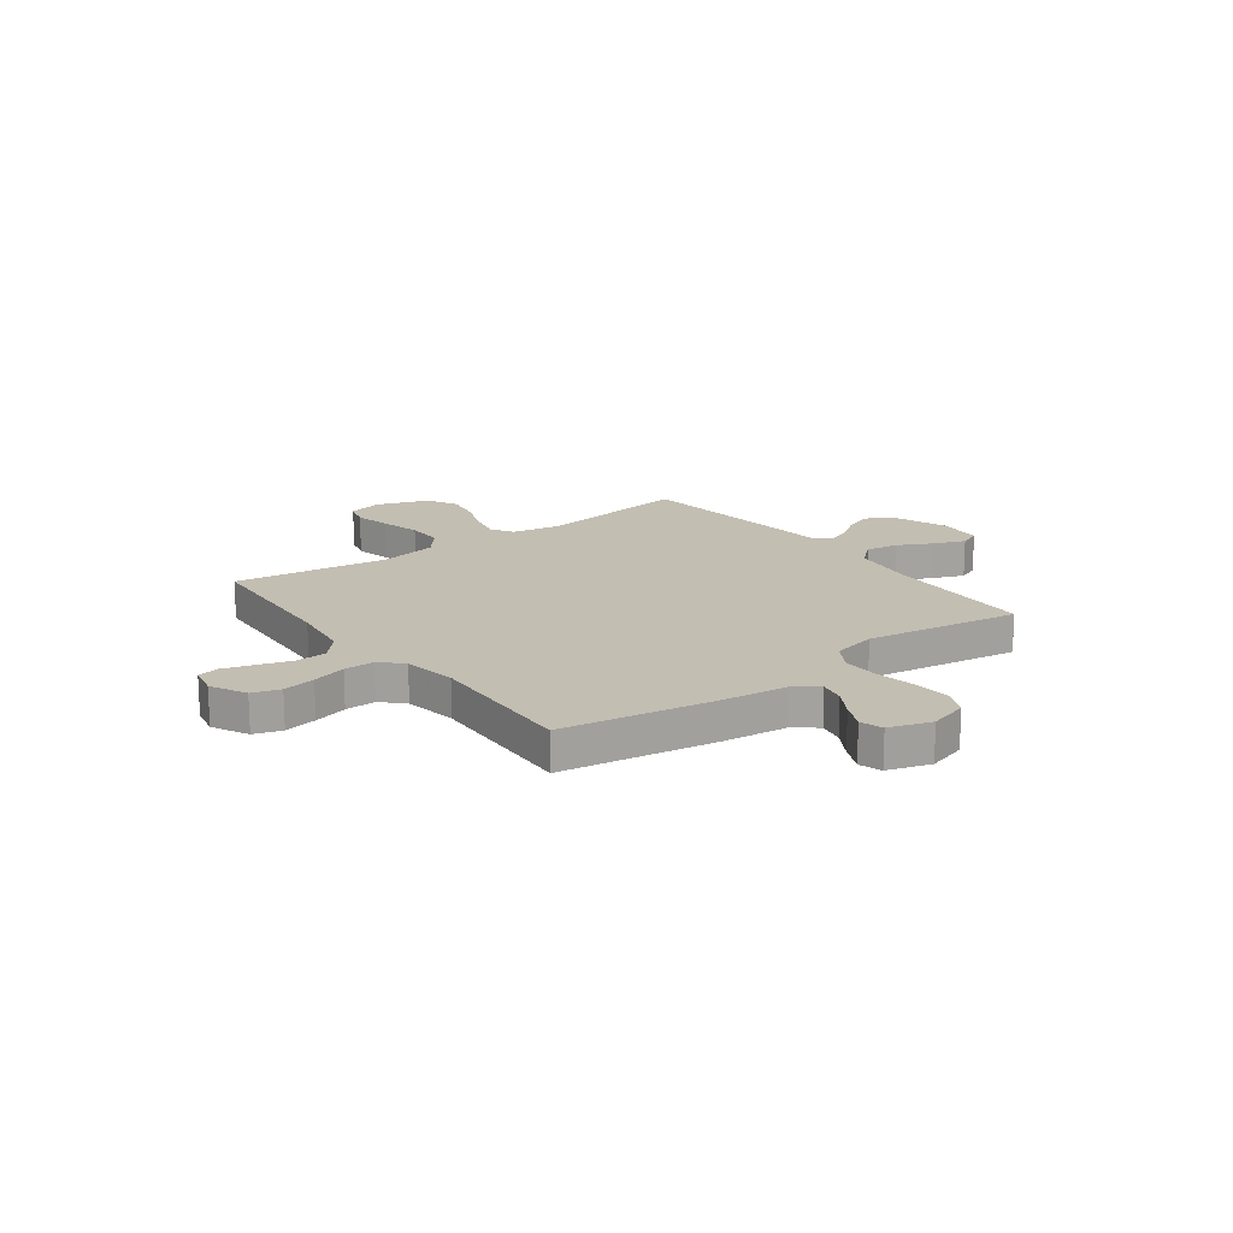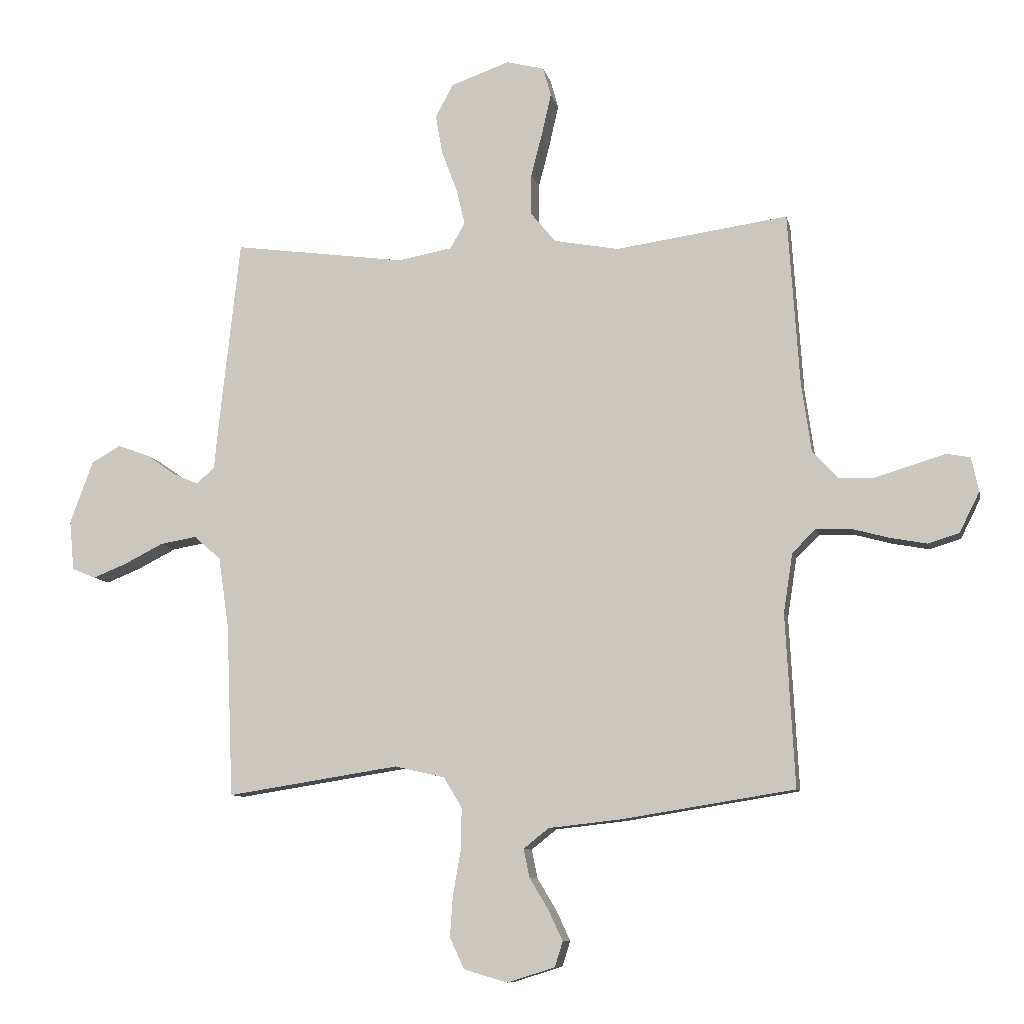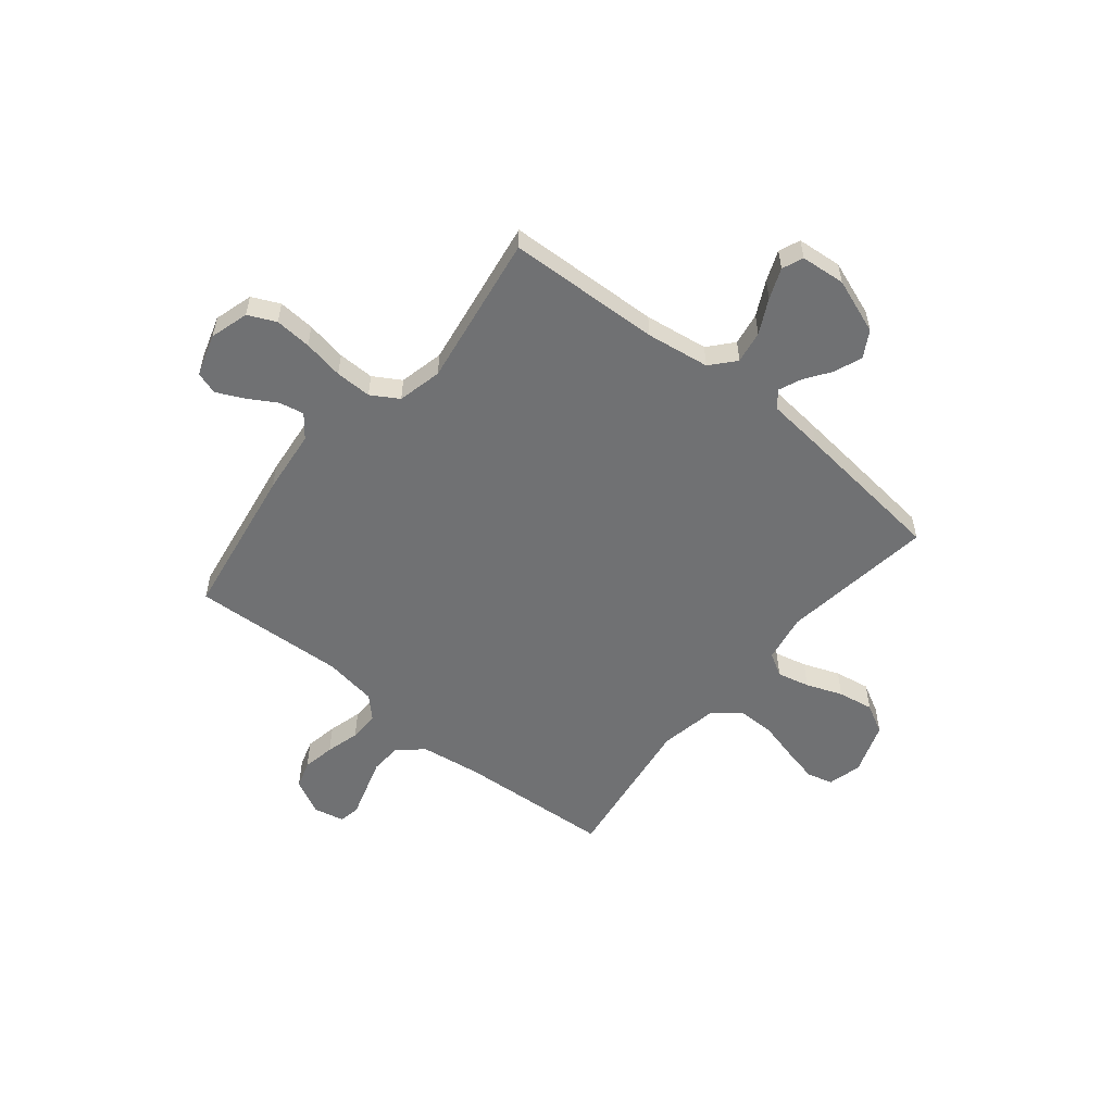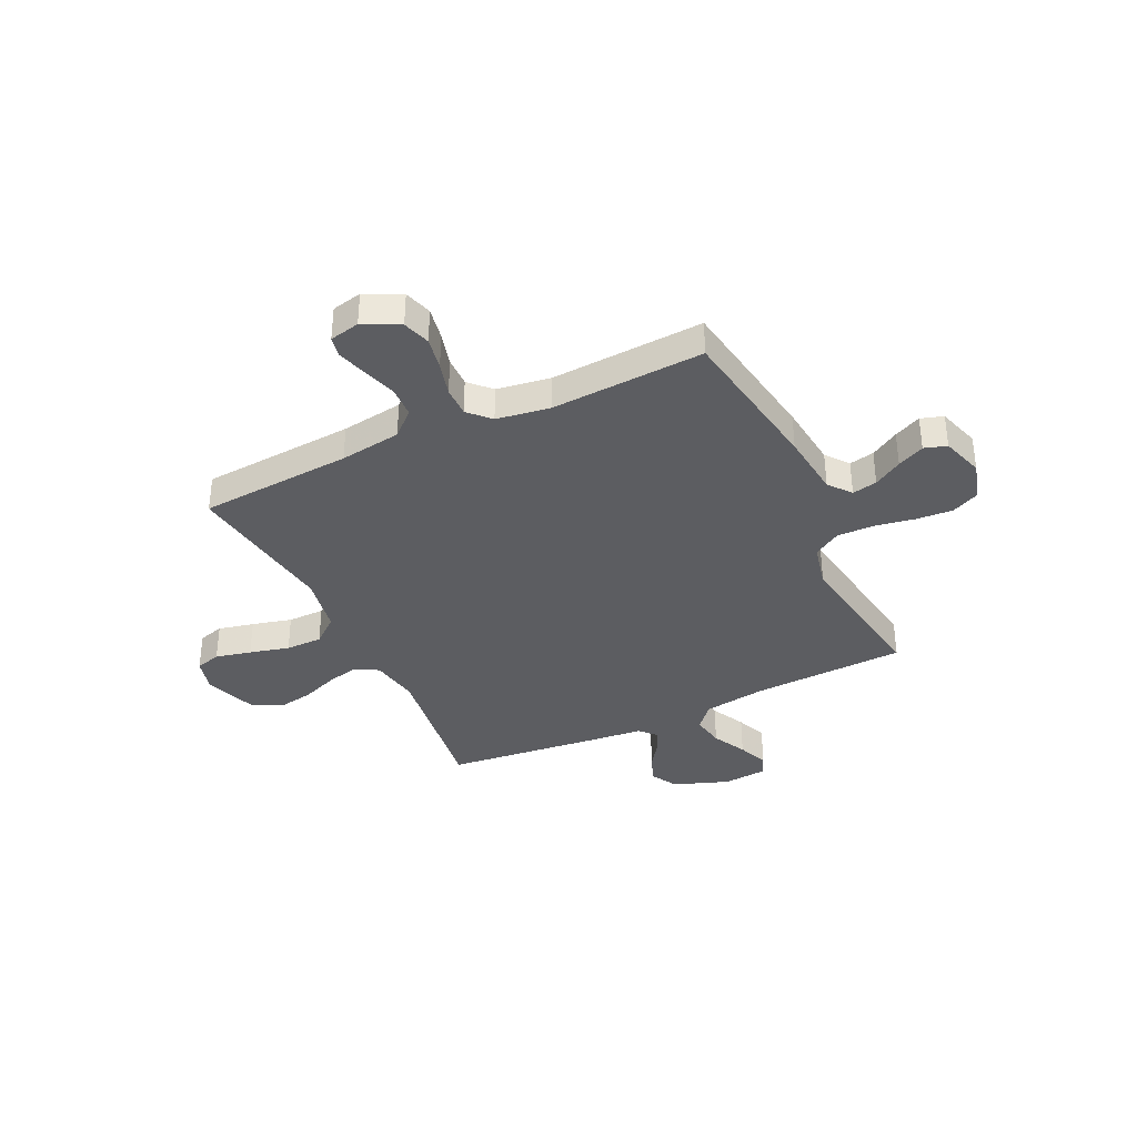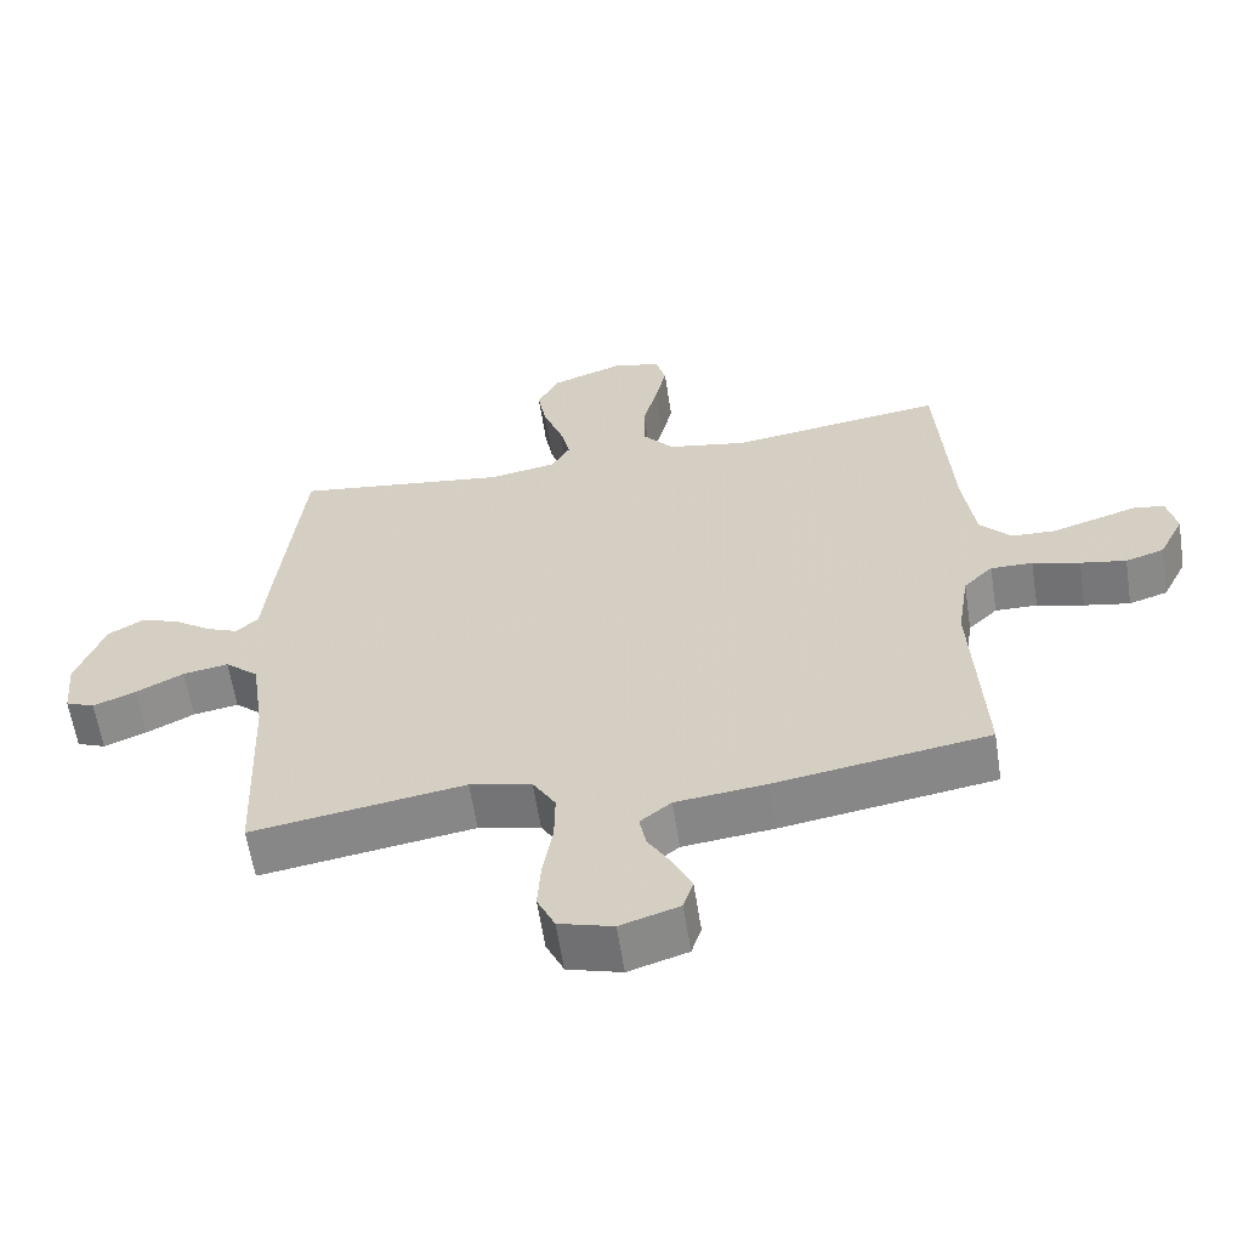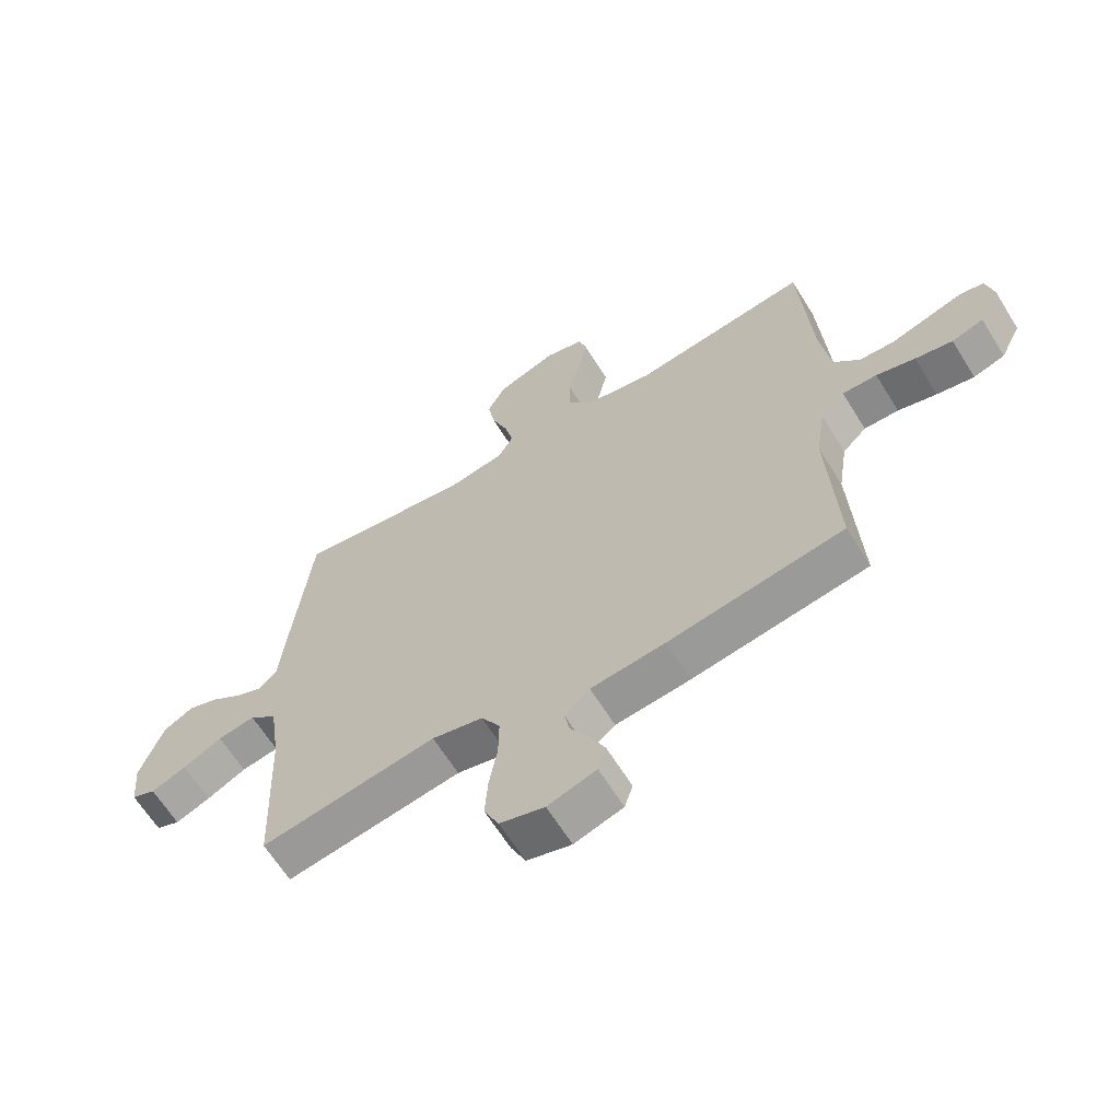
<metadata>
{"format":"obj","ext":"obj","renderer":"f3d","projection":"perspective","resolution":1024,"background":"white","views":[{"elev":17.3,"azim":143.2,"up":"+Y"},{"elev":-9.1,"azim":11.9,"up":"+Z"},{"elev":-55.2,"azim":-129.2,"up":"+Y"},{"elev":-36.6,"azim":115.5,"up":"+Y"},{"elev":-60.6,"azim":8.8,"up":"+Z"},{"elev":-64.0,"azim":31.8,"up":"+Z"}]}
</metadata>
<code>
v -0.5 0.07 -0.5
v -0.512 0.07 -0.2
v -0.53 0.07 -0.076
v -0.577 0.07 -0.035
v -0.641 0.07 -0.046
v -0.708 0.07 -0.08
v -0.768 0.07 -0.104
v -0.809 0.07 -0.087
v -0.817 0.07 0
v -0.777 0.07 0.109
v -0.726 0.07 0.138
v -0.672 0.07 0.118
v -0.62 0.07 0.082
v -0.575 0.07 0.063
v -0.544 0.07 0.091
v -0.533 0.07 0.2
v -0.5 0.07 0.5
v -0.2 0.07 0.459
v -0.105 0.07 0.476
v -0.079 0.07 0.521
v -0.094 0.07 0.584
v -0.121 0.07 0.655
v -0.133 0.07 0.724
v -0.102 0.07 0.782
v 0 0.07 0.818
v 0.066 0.07 0.801
v 0.08 0.07 0.751
v 0.064 0.07 0.681
v 0.044 0.07 0.603
v 0.044 0.07 0.531
v 0.087 0.07 0.479
v 0.2 0.07 0.458
v 0.5 0.07 0.5
v 0.52 0.07 0.2
v 0.537 0.07 0.08
v 0.581 0.07 0.032
v 0.641 0.07 0.029
v 0.706 0.07 0.049
v 0.765 0.07 0.067
v 0.806 0.07 0.059
v 0.819 0.07 0
v 0.784 0.07 -0.07
v 0.73 0.07 -0.087
v 0.666 0.07 -0.075
v 0.6 0.07 -0.057
v 0.541 0.07 -0.056
v 0.5 0.07 -0.096
v 0.484 0.07 -0.2
v 0.5 0.07 -0.5
v 0.2 0.07 -0.548
v 0.073 0.07 -0.562
v 0.029 0.07 -0.597
v 0.039 0.07 -0.646
v 0.072 0.07 -0.701
v 0.097 0.07 -0.754
v 0.083 0.07 -0.798
v 0 0.07 -0.824
v -0.076 0.07 -0.802
v -0.101 0.07 -0.748
v -0.096 0.07 -0.676
v -0.082 0.07 -0.597
v -0.081 0.07 -0.526
v -0.113 0.07 -0.473
v -0.2 0.07 -0.453
v -0.5 0 -0.5
v -0.512 0 -0.2
v -0.53 0 -0.076
v -0.577 0 -0.035
v -0.641 0 -0.046
v -0.708 0 -0.08
v -0.768 0 -0.104
v -0.809 0 -0.087
v -0.817 0 0
v -0.777 0 0.109
v -0.726 0 0.138
v -0.672 0 0.118
v -0.62 0 0.082
v -0.575 0 0.063
v -0.544 0 0.091
v -0.533 0 0.2
v -0.5 0 0.5
v -0.2 0 0.459
v -0.105 0 0.476
v -0.079 0 0.521
v -0.094 0 0.584
v -0.121 0 0.655
v -0.133 0 0.724
v -0.102 0 0.782
v 0 0 0.818
v 0.066 0 0.801
v 0.08 0 0.751
v 0.064 0 0.681
v 0.044 0 0.603
v 0.044 0 0.531
v 0.087 0 0.479
v 0.2 0 0.458
v 0.5 0 0.5
v 0.52 0 0.2
v 0.537 0 0.08
v 0.581 0 0.032
v 0.641 0 0.029
v 0.706 0 0.049
v 0.765 0 0.067
v 0.806 0 0.059
v 0.819 0 0
v 0.784 0 -0.07
v 0.73 0 -0.087
v 0.666 0 -0.075
v 0.6 0 -0.057
v 0.541 0 -0.056
v 0.5 0 -0.096
v 0.484 0 -0.2
v 0.5 0 -0.5
v 0.2 0 -0.548
v 0.073 0 -0.562
v 0.029 0 -0.597
v 0.039 0 -0.646
v 0.072 0 -0.701
v 0.097 0 -0.754
v 0.083 0 -0.798
v 0 0 -0.824
v -0.076 0 -0.802
v -0.101 0 -0.748
v -0.096 0 -0.676
v -0.082 0 -0.597
v -0.081 0 -0.526
v -0.113 0 -0.473
v -0.2 0 -0.453
f 58 59 60 61
f 58 61 62
f 57 58 62
f 56 57 62
f 53 54 55 56
f 53 56 62
f 52 53 62 63
f 48 49 50 51
f 47 48 51 52
f 42 43 44 45
f 40 41 42 45
f 40 45 46
f 37 38 39 40
f 37 40 46
f 36 37 46
f 35 36 46 47
f 32 33 34
f 31 32 34 35
f 26 27 28 29
f 24 25 26 29
f 24 29 30
f 21 22 23 24
f 20 21 24 30
f 19 20 30 31
f 15 16 17 18
f 15 18 19 31
f 10 11 12 13
f 10 13 14
f 9 10 14
f 8 9 14
f 5 6 7 8
f 5 8 14
f 4 5 14 15
f 64 1 2
f 63 64 2 3
f 47 52 63 3
f 15 31 35 47
f 3 4 15 47
f 125 124 123 122
f 126 125 122
f 126 122 121
f 126 121 120
f 120 119 118 117
f 126 120 117
f 127 126 117 116
f 115 114 113 112
f 116 115 112 111
f 109 108 107 106
f 109 106 105 104
f 110 109 104
f 104 103 102 101
f 110 104 101
f 110 101 100
f 111 110 100 99
f 98 97 96
f 99 98 96 95
f 93 92 91 90
f 93 90 89 88
f 94 93 88
f 88 87 86 85
f 94 88 85 84
f 95 94 84 83
f 82 81 80 79
f 95 83 82 79
f 77 76 75 74
f 78 77 74
f 78 74 73
f 78 73 72
f 72 71 70 69
f 78 72 69
f 79 78 69 68
f 66 65 128
f 67 66 128 127
f 67 127 116 111
f 111 99 95 79
f 111 79 68 67
f 1 65 66 2
f 2 66 67 3
f 3 67 68 4
f 4 68 69 5
f 5 69 70 6
f 6 70 71 7
f 7 71 72 8
f 8 72 73 9
f 9 73 74 10
f 10 74 75 11
f 11 75 76 12
f 12 76 77 13
f 13 77 78 14
f 14 78 79 15
f 15 79 80 16
f 16 80 81 17
f 17 81 82 18
f 18 82 83 19
f 19 83 84 20
f 20 84 85 21
f 21 85 86 22
f 22 86 87 23
f 23 87 88 24
f 24 88 89 25
f 25 89 90 26
f 26 90 91 27
f 27 91 92 28
f 28 92 93 29
f 29 93 94 30
f 30 94 95 31
f 31 95 96 32
f 32 96 97 33
f 33 97 98 34
f 34 98 99 35
f 35 99 100 36
f 36 100 101 37
f 37 101 102 38
f 38 102 103 39
f 39 103 104 40
f 40 104 105 41
f 41 105 106 42
f 42 106 107 43
f 43 107 108 44
f 44 108 109 45
f 45 109 110 46
f 46 110 111 47
f 47 111 112 48
f 48 112 113 49
f 49 113 114 50
f 50 114 115 51
f 51 115 116 52
f 52 116 117 53
f 53 117 118 54
f 54 118 119 55
f 55 119 120 56
f 56 120 121 57
f 57 121 122 58
f 58 122 123 59
f 59 123 124 60
f 60 124 125 61
f 61 125 126 62
f 62 126 127 63
f 63 127 128 64
f 64 128 65 1

</code>
